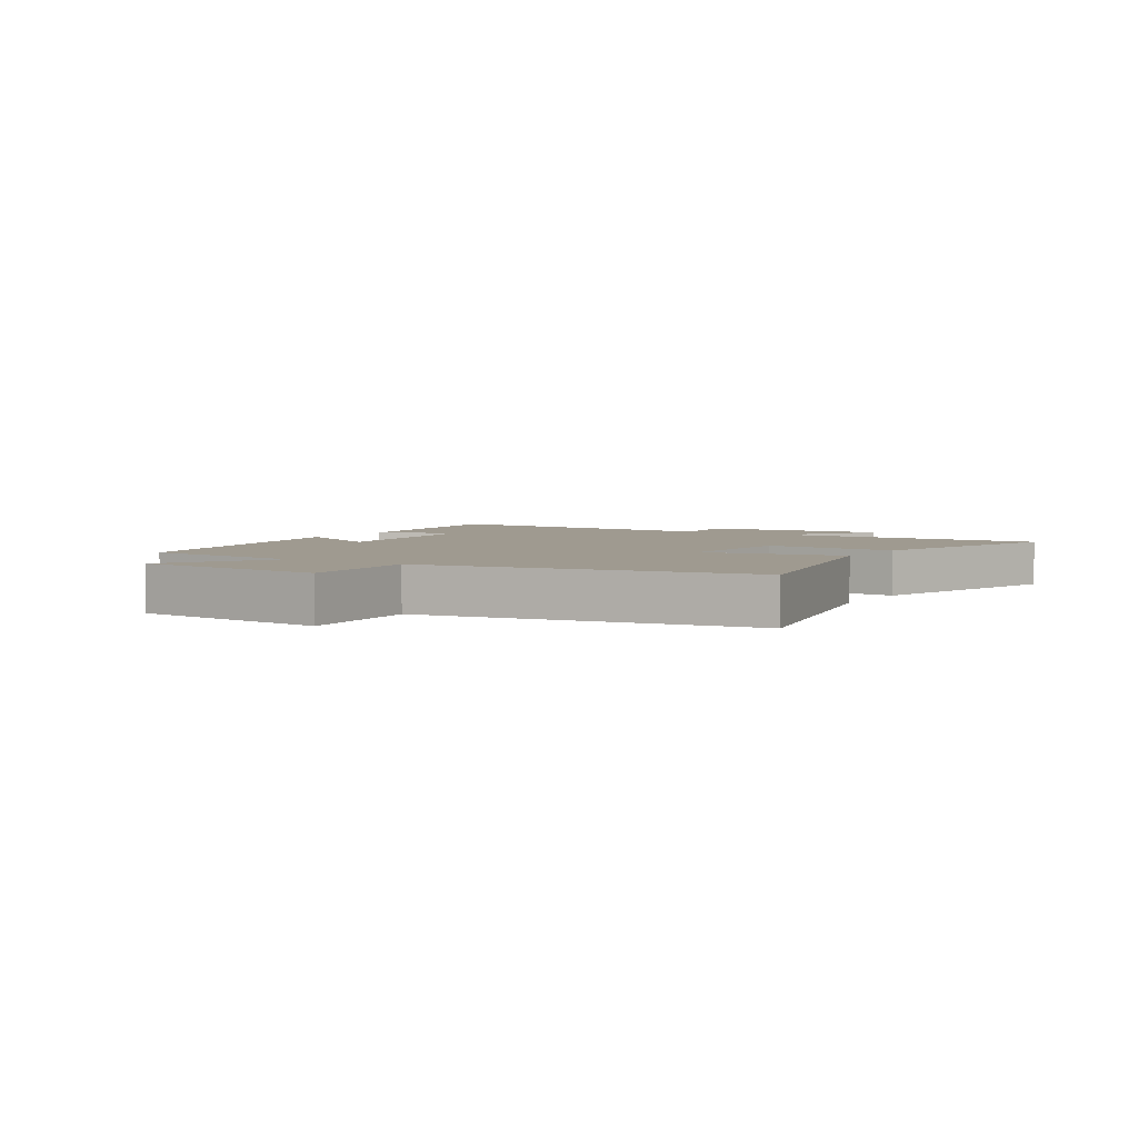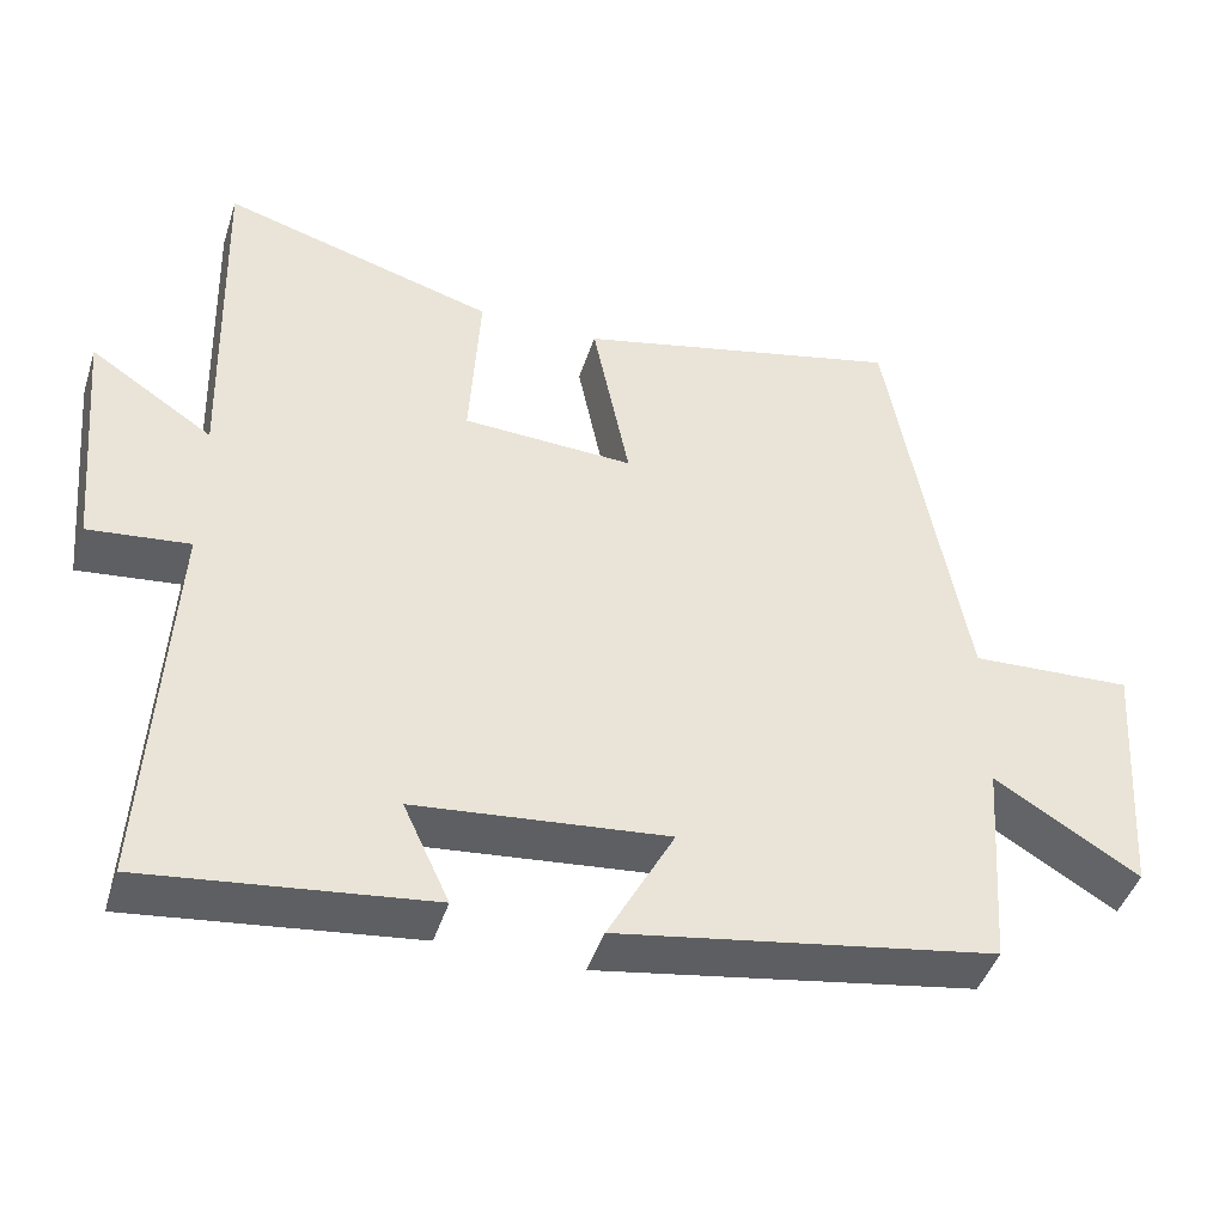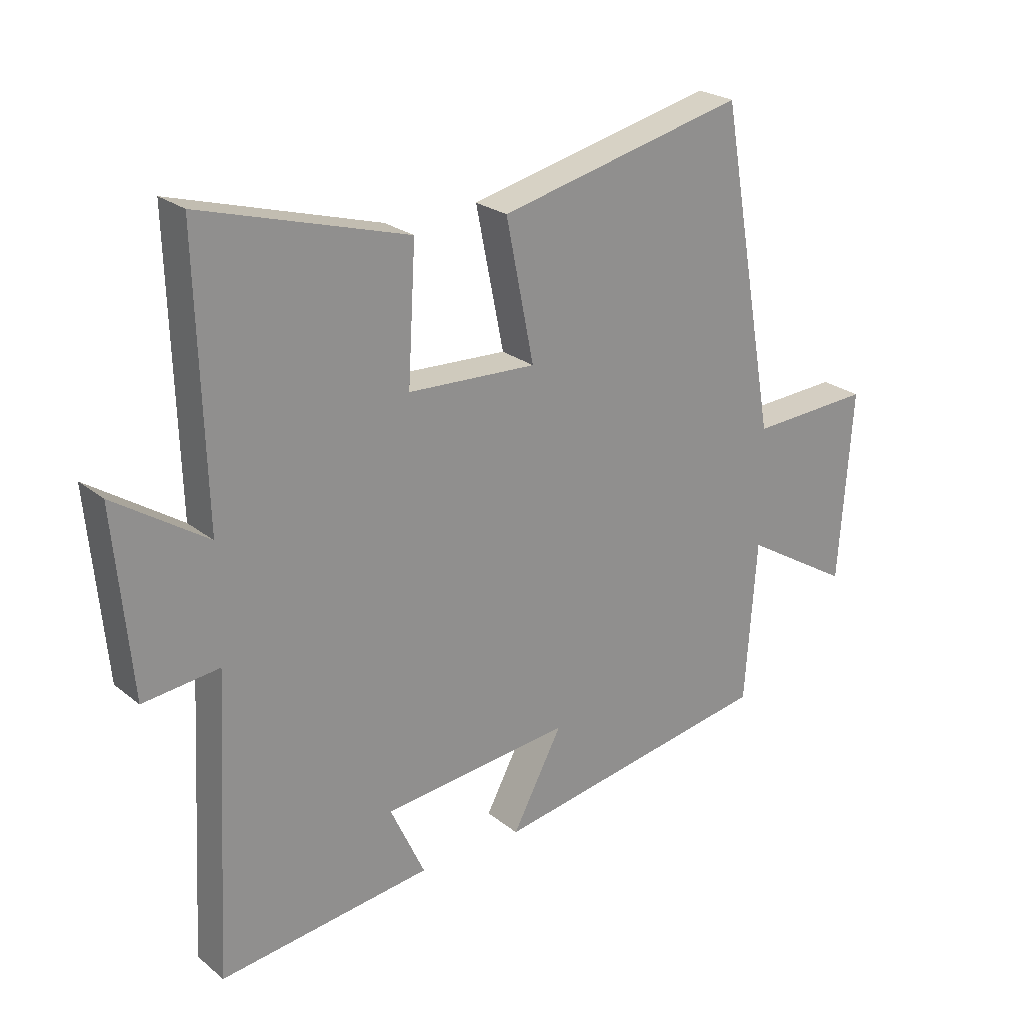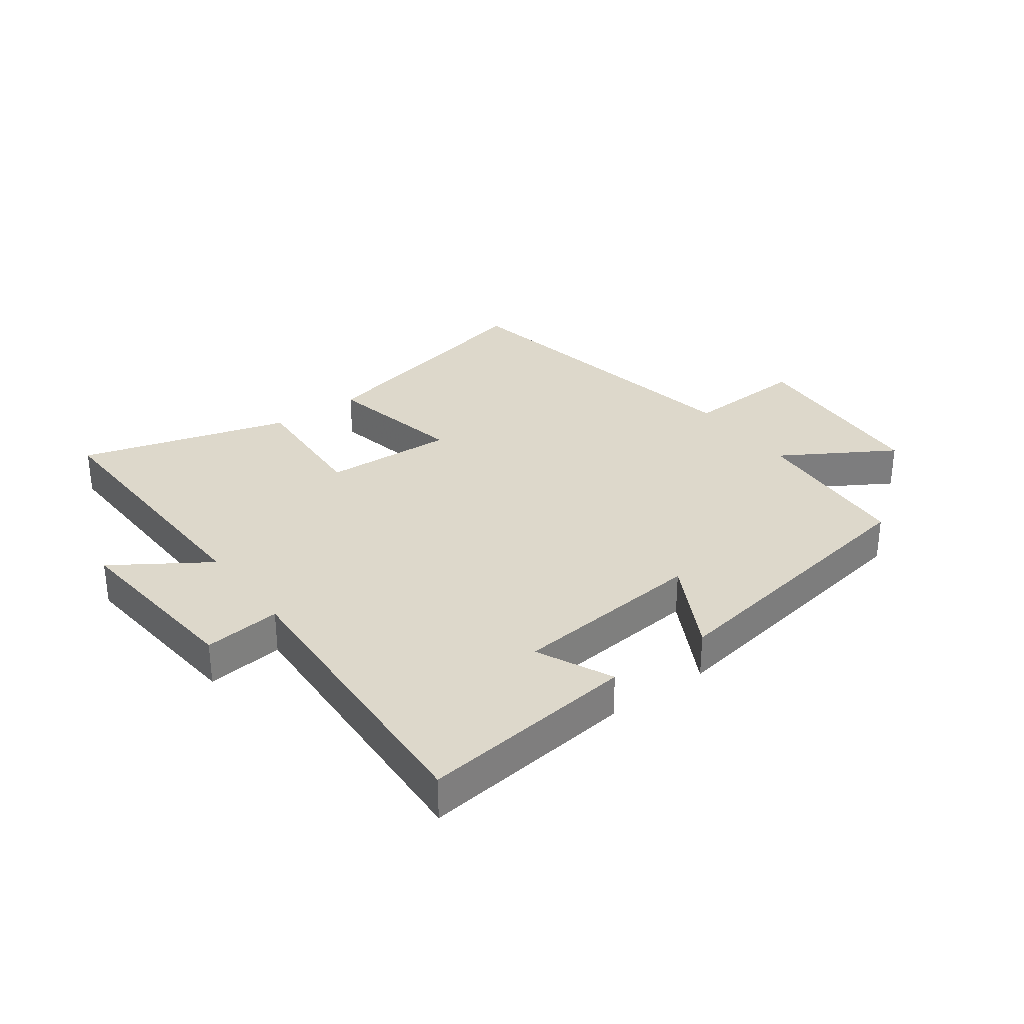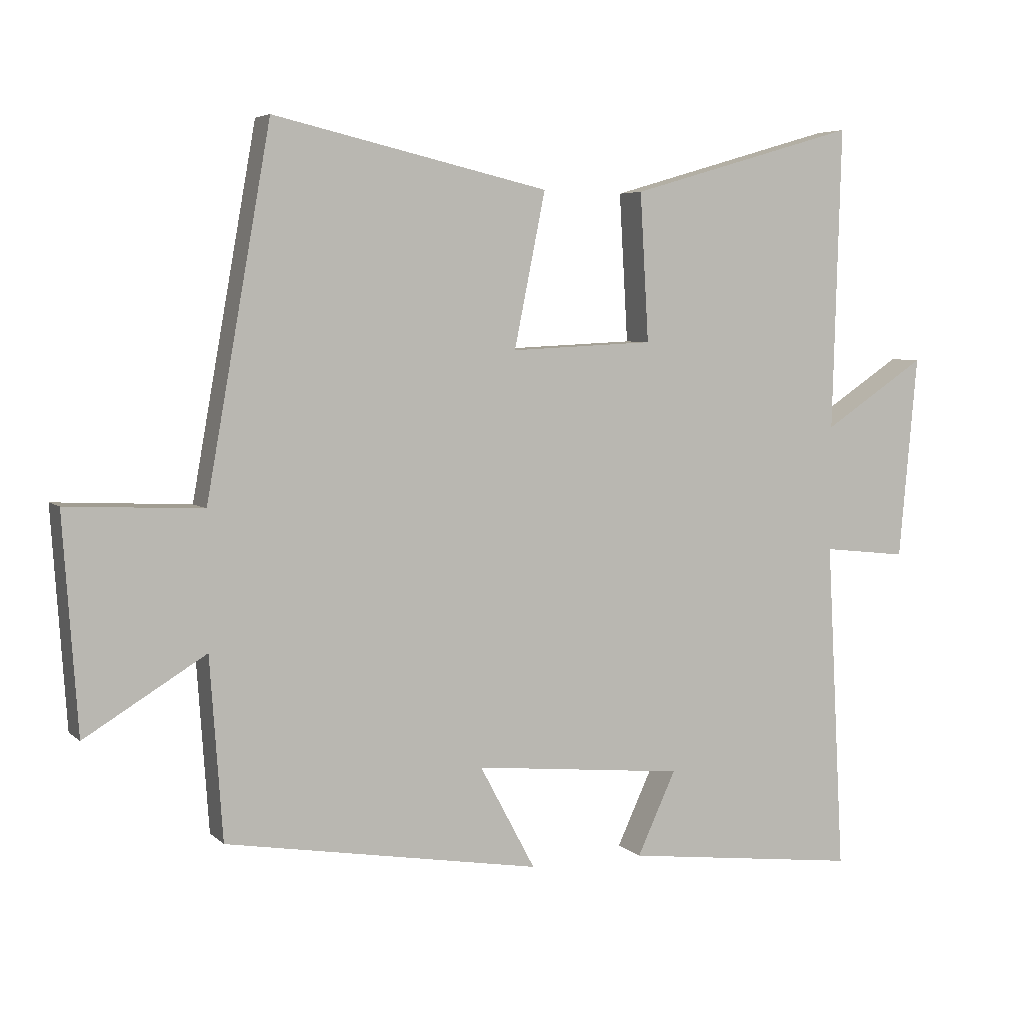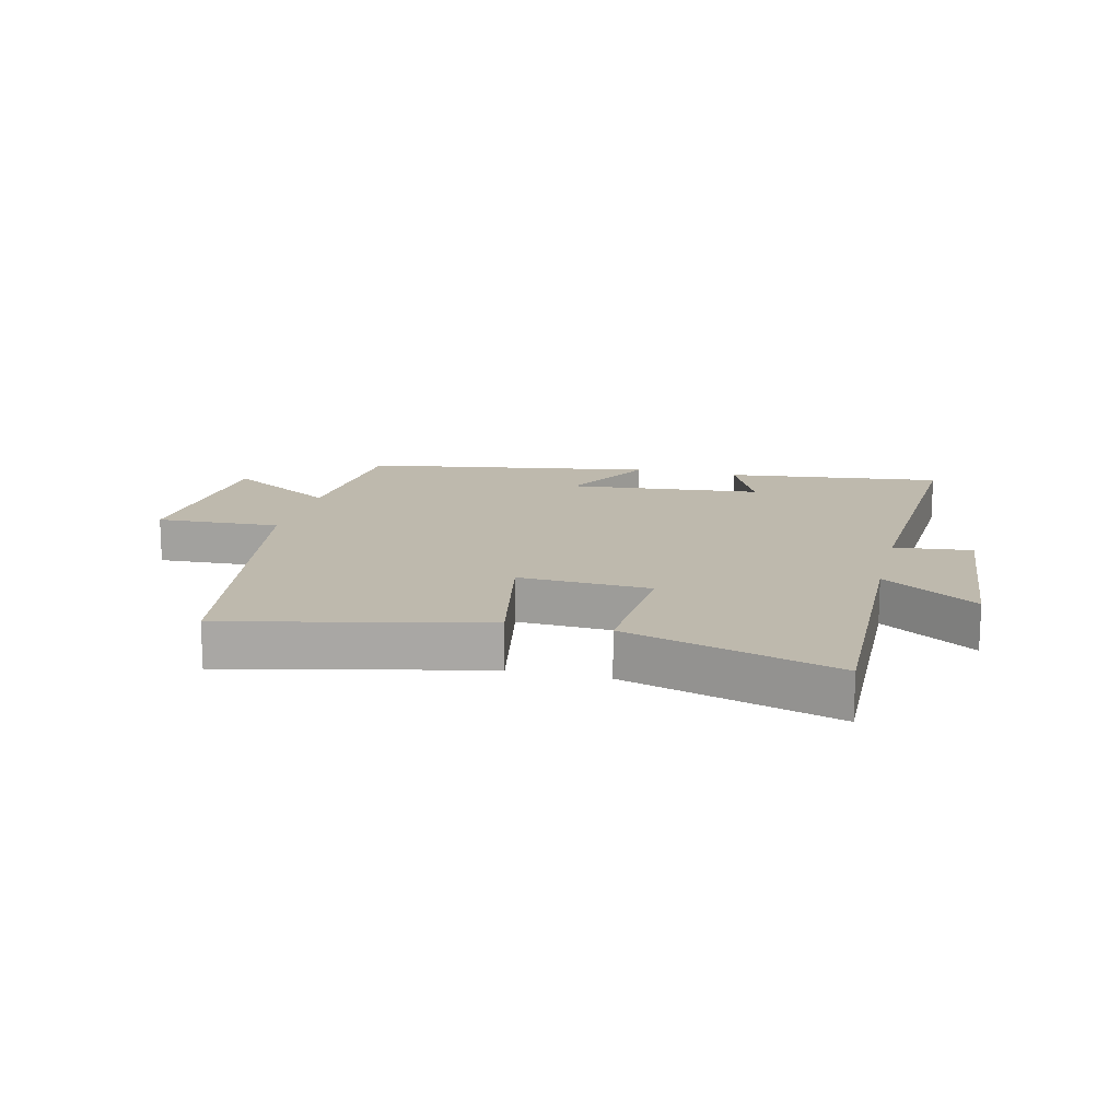
<metadata>
{"format":"obj","ext":"obj","renderer":"f3d","projection":"perspective","resolution":1024,"background":"white","views":[{"elev":3.9,"azim":-57.5,"up":"+Y"},{"elev":-44.4,"azim":162.6,"up":"+Z"},{"elev":24.2,"azim":142.3,"up":"+Z"},{"elev":31.2,"azim":143.6,"up":"+Y"},{"elev":5.3,"azim":-23.5,"up":"+Z"},{"elev":15.1,"azim":13.9,"up":"+Y"}]}
</metadata>
<code>
v -0.403 0.07 0.596
v 0.012 0.07 0.5
v -0.035 0.07 0.268
v 0.181 0.07 0.278
v 0.168 0.07 0.5
v 0.513 0.07 0.6
v 0.5 0.07 0.144
v 0.655 0.07 0.246
v 0.627 0.07 -0.06
v 0.5 0.07 -0.046
v 0.527 0.07 -0.543
v 0.171 0.07 -0.5
v 0.229 0.07 -0.375
v -0.089 0.07 -0.343
v -0.005 0.07 -0.5
v -0.481 0.07 -0.42
v -0.5 0.07 -0.148
v -0.682 0.07 -0.258
v -0.704 0.07 0.064
v -0.5 0.07 0.054
v -0.403 0 0.596
v 0.012 0 0.5
v -0.035 0 0.268
v 0.181 0 0.278
v 0.168 0 0.5
v 0.513 0 0.6
v 0.5 0 0.144
v 0.655 0 0.246
v 0.627 0 -0.06
v 0.5 0 -0.046
v 0.527 0 -0.543
v 0.171 0 -0.5
v 0.229 0 -0.375
v -0.089 0 -0.343
v -0.005 0 -0.5
v -0.481 0 -0.42
v -0.5 0 -0.148
v -0.682 0 -0.258
v -0.704 0 0.064
v -0.5 0 0.054
f 17 18 19 20
f 16 17 20
f 15 16 20
f 14 15 20
f 13 14 20 1
f 10 11 12 13
f 7 8 9 10
f 7 10 13
f 6 7 13
f 5 6 13
f 4 5 13
f 3 4 13
f 1 2 3
f 1 3 13
f 40 39 38 37
f 40 37 36
f 40 36 35
f 40 35 34
f 21 40 34 33
f 33 32 31 30
f 30 29 28 27
f 33 30 27
f 33 27 26
f 33 26 25
f 33 25 24
f 33 24 23
f 23 22 21
f 33 23 21
f 1 21 22 2
f 2 22 23 3
f 3 23 24 4
f 4 24 25 5
f 5 25 26 6
f 6 26 27 7
f 7 27 28 8
f 8 28 29 9
f 9 29 30 10
f 10 30 31 11
f 11 31 32 12
f 12 32 33 13
f 13 33 34 14
f 14 34 35 15
f 15 35 36 16
f 16 36 37 17
f 17 37 38 18
f 18 38 39 19
f 19 39 40 20
f 20 40 21 1

</code>
